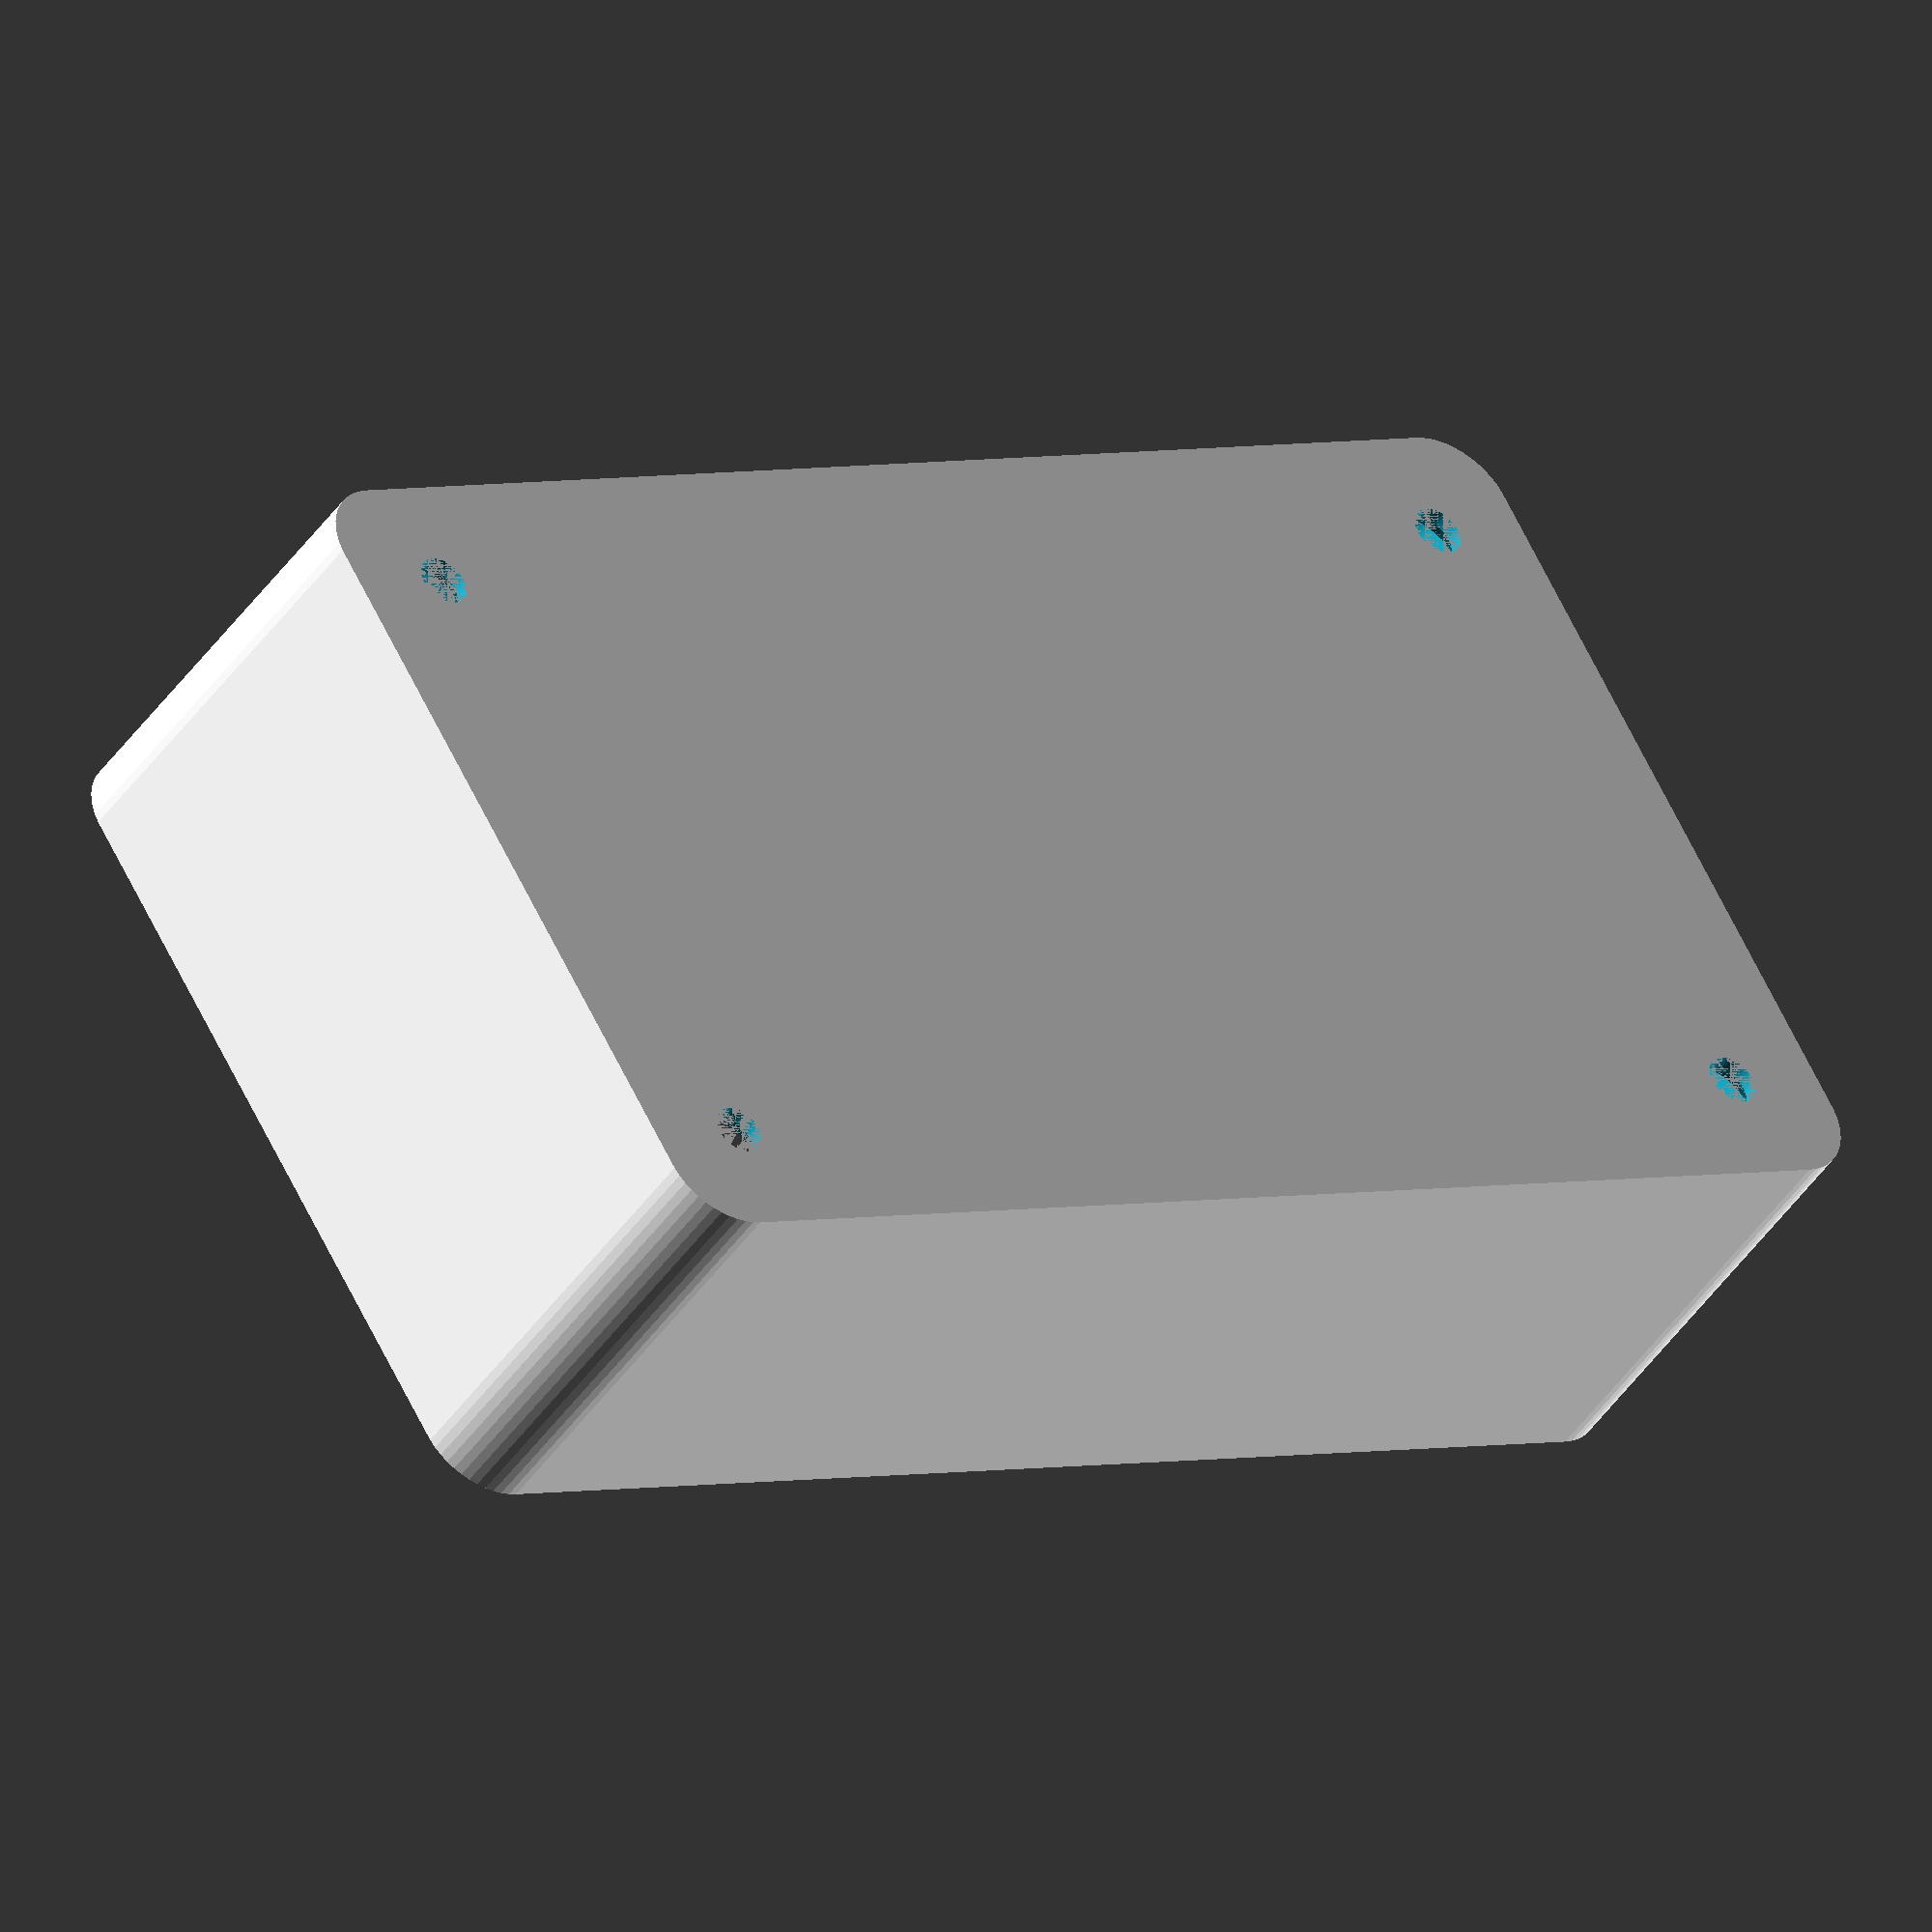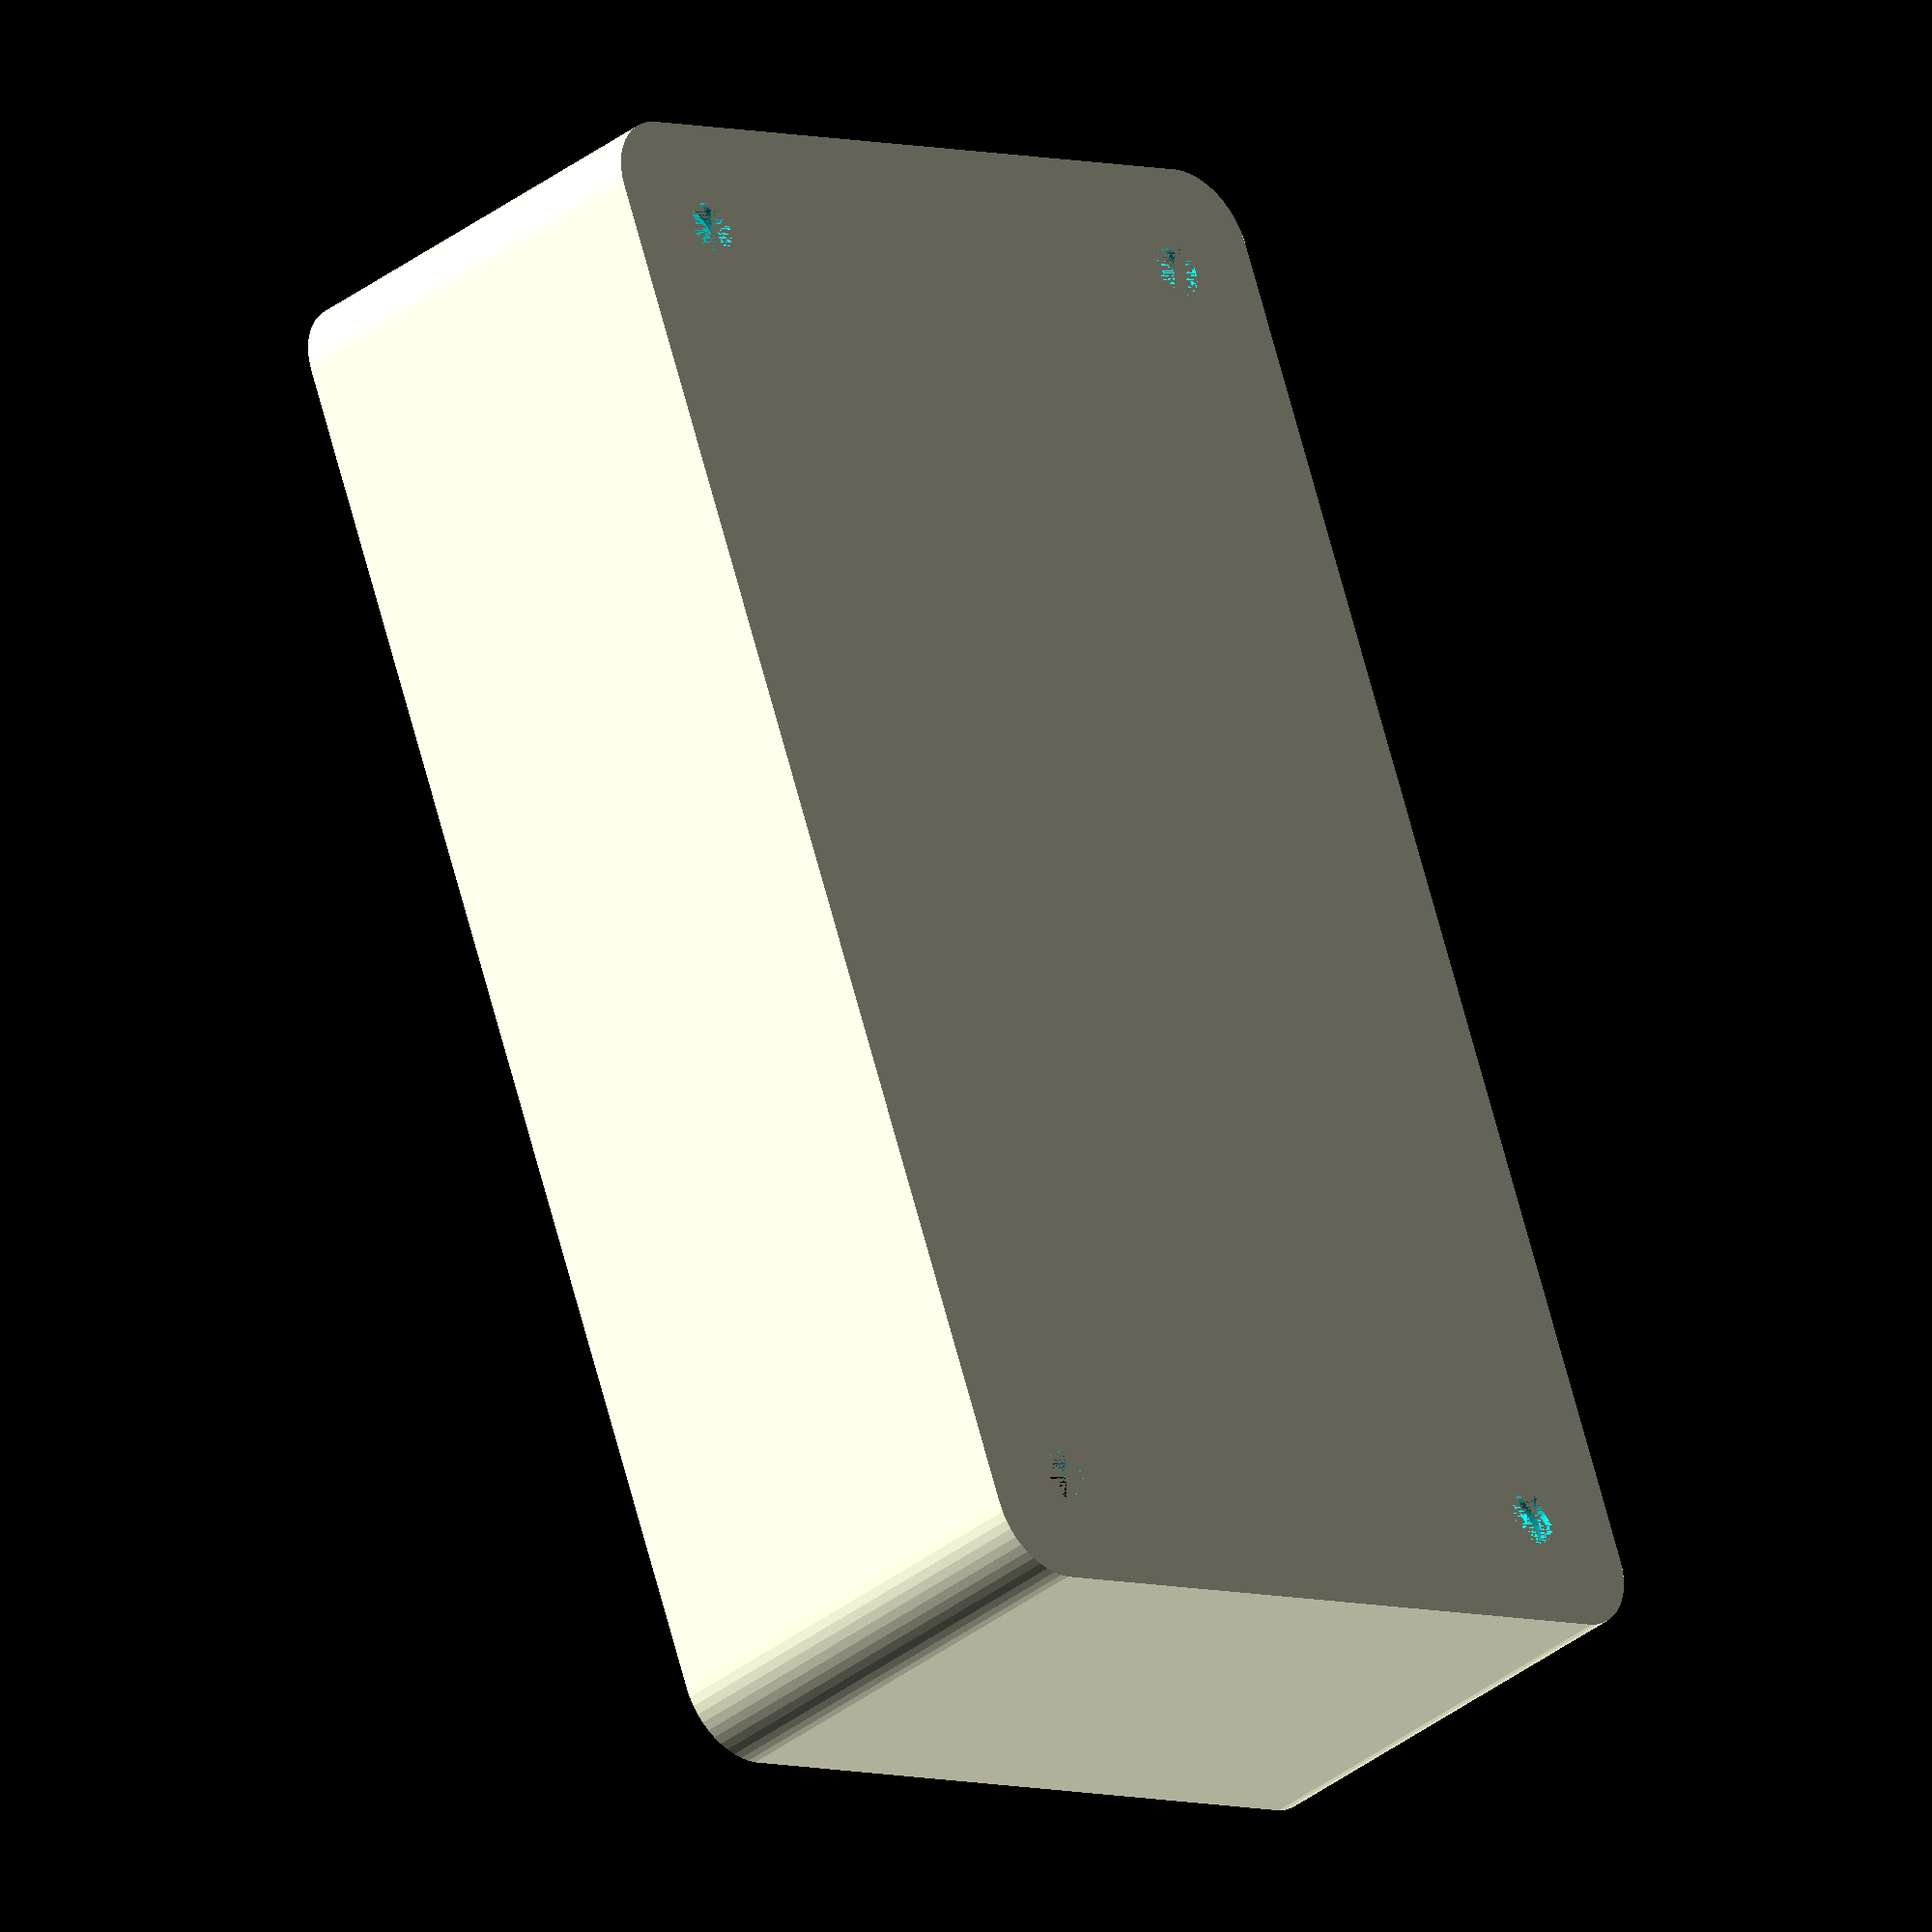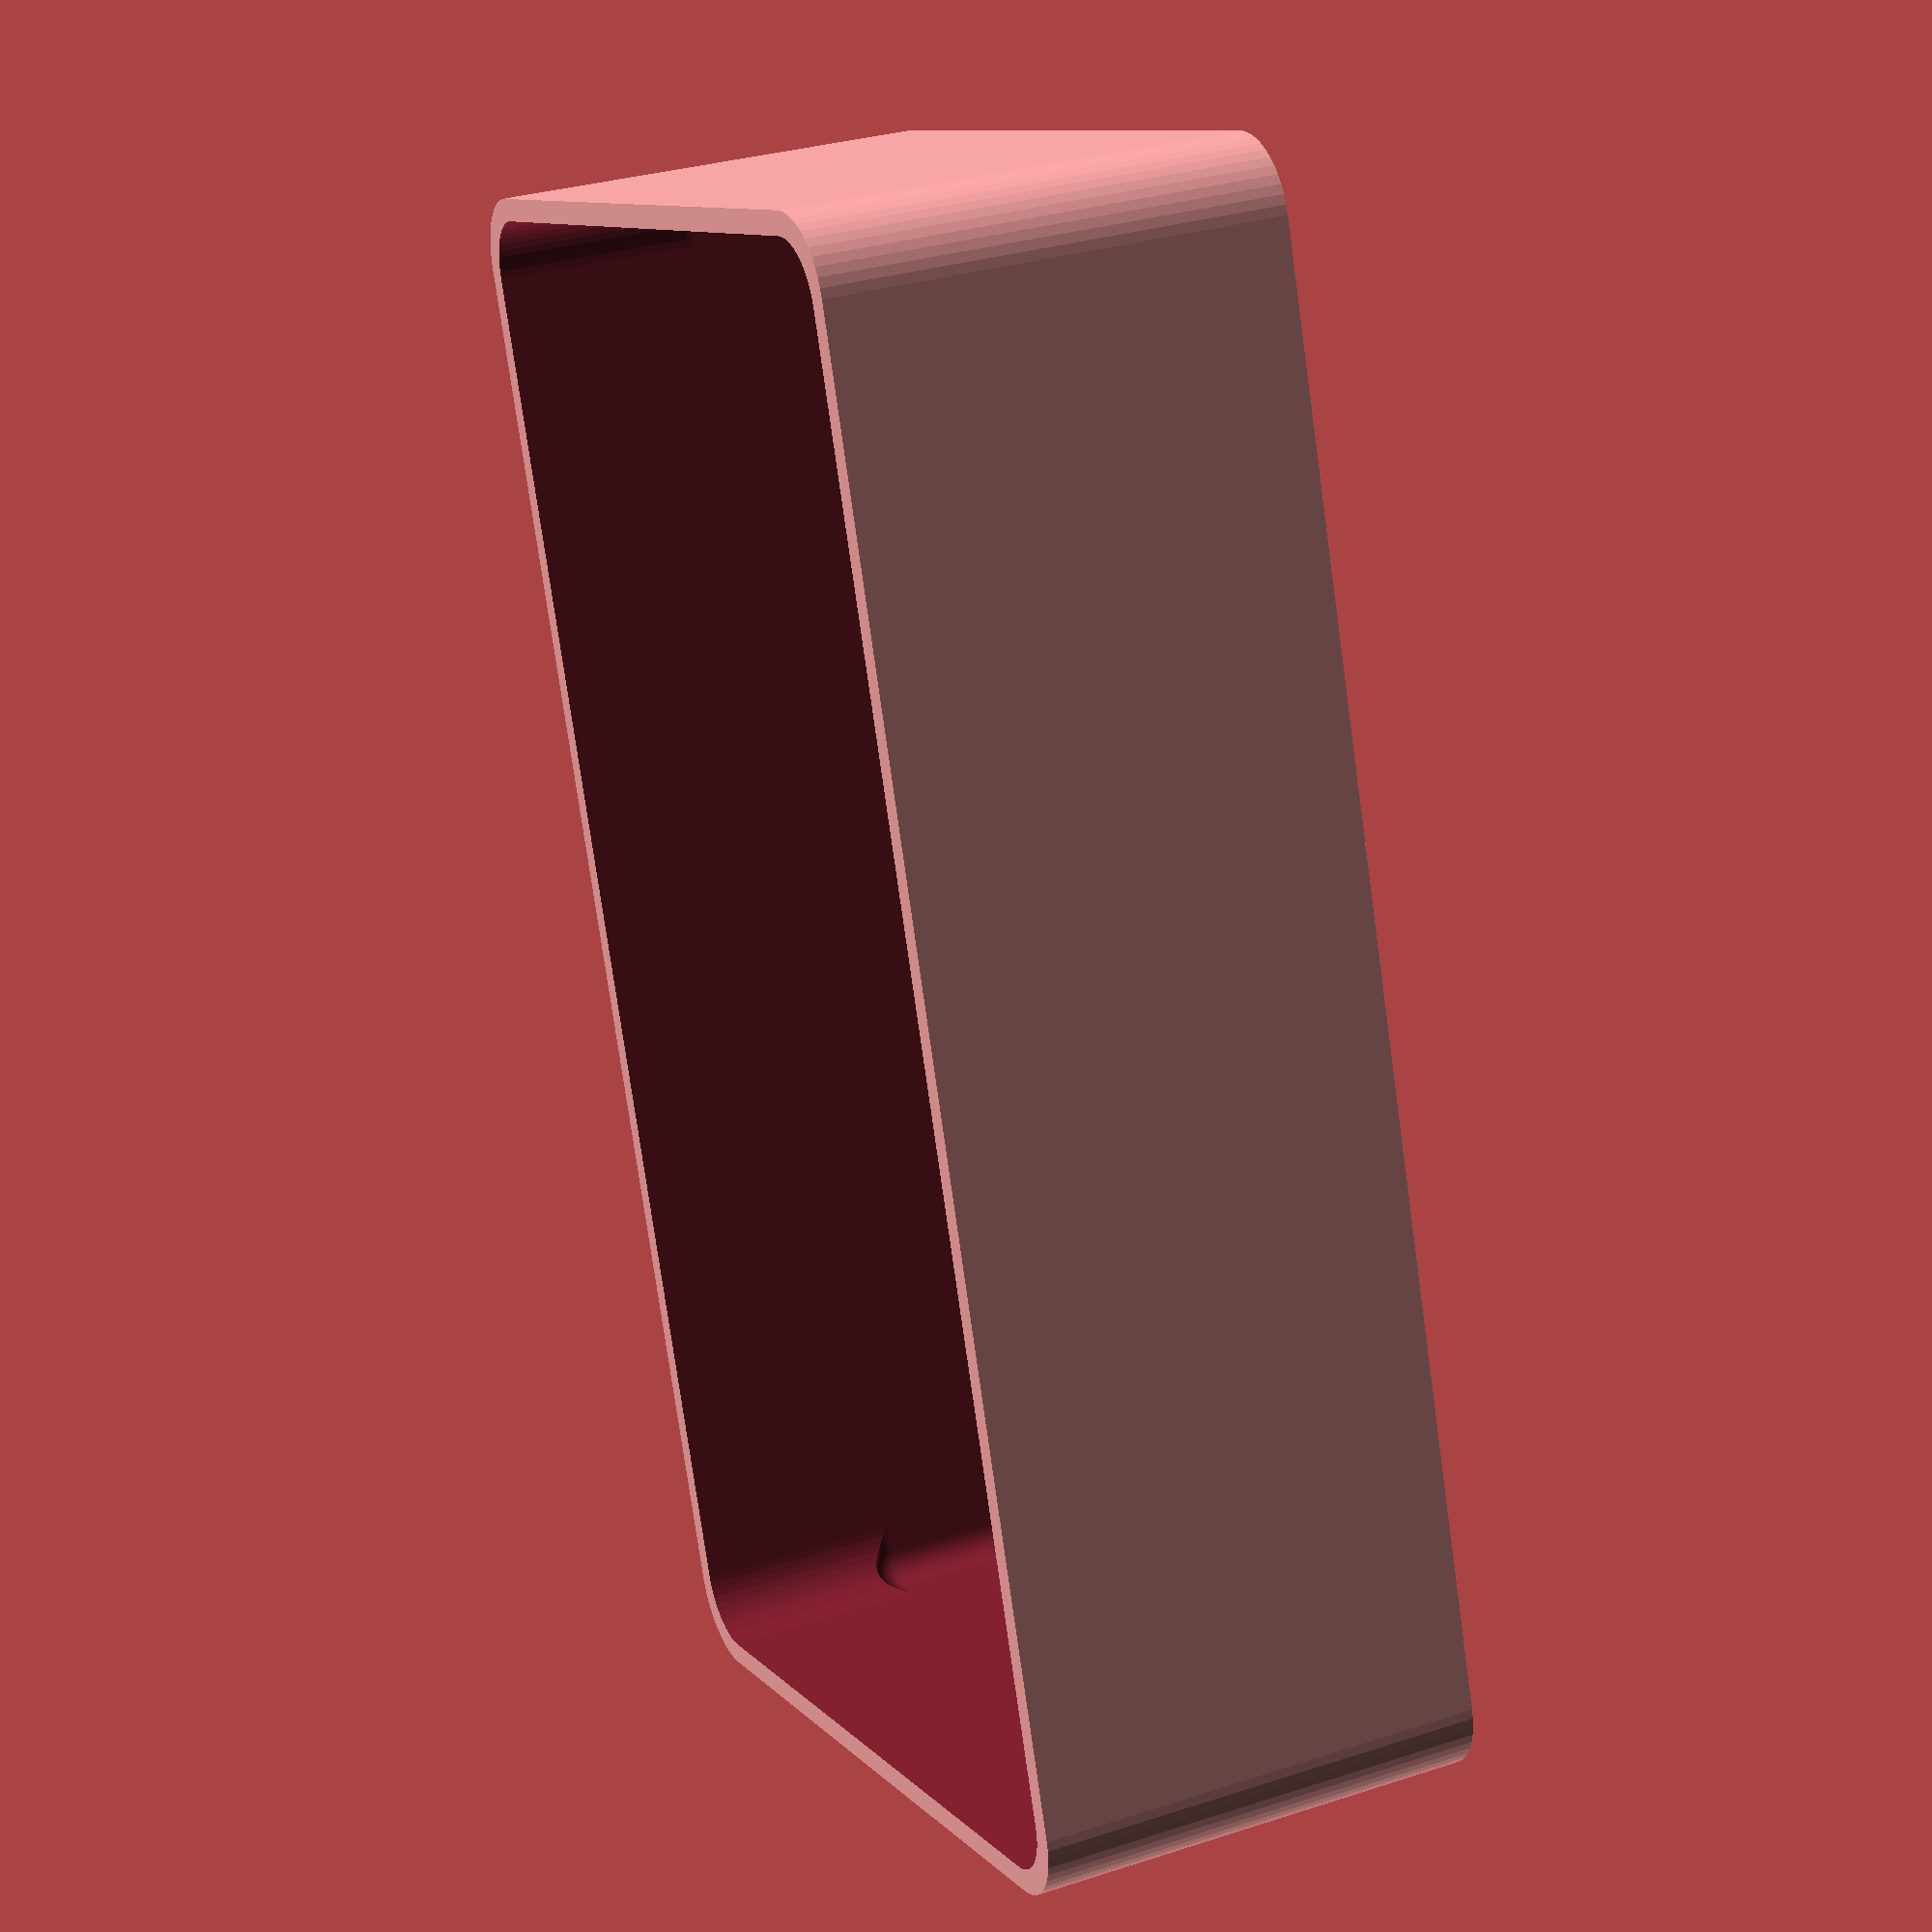
<openscad>
$fn = 50;


difference() {
	difference() {
		union() {
			hull() {
				translate(v = [-25.0000000000, 47.5000000000, 0]) {
					cylinder(h = 30, r = 5);
				}
				translate(v = [25.0000000000, 47.5000000000, 0]) {
					cylinder(h = 30, r = 5);
				}
				translate(v = [-25.0000000000, -47.5000000000, 0]) {
					cylinder(h = 30, r = 5);
				}
				translate(v = [25.0000000000, -47.5000000000, 0]) {
					cylinder(h = 30, r = 5);
				}
			}
		}
		union() {
			translate(v = [-22.5000000000, -45.0000000000, 3]) {
				rotate(a = [0, 0, 0]) {
					difference() {
						union() {
							translate(v = [0, 0, -3.0000000000]) {
								cylinder(h = 3, r = 1.5000000000);
							}
							translate(v = [0, 0, -1.9000000000]) {
								cylinder(h = 1.9000000000, r1 = 1.8000000000, r2 = 3.6000000000);
							}
							cylinder(h = 250, r = 3.6000000000);
							translate(v = [0, 0, -3.0000000000]) {
								cylinder(h = 3, r = 1.8000000000);
							}
							translate(v = [0, 0, -3.0000000000]) {
								cylinder(h = 3, r = 1.5000000000);
							}
						}
						union();
					}
				}
			}
			translate(v = [22.5000000000, -45.0000000000, 3]) {
				rotate(a = [0, 0, 0]) {
					difference() {
						union() {
							translate(v = [0, 0, -3.0000000000]) {
								cylinder(h = 3, r = 1.5000000000);
							}
							translate(v = [0, 0, -1.9000000000]) {
								cylinder(h = 1.9000000000, r1 = 1.8000000000, r2 = 3.6000000000);
							}
							cylinder(h = 250, r = 3.6000000000);
							translate(v = [0, 0, -3.0000000000]) {
								cylinder(h = 3, r = 1.8000000000);
							}
							translate(v = [0, 0, -3.0000000000]) {
								cylinder(h = 3, r = 1.5000000000);
							}
						}
						union();
					}
				}
			}
			translate(v = [-22.5000000000, 45.0000000000, 3]) {
				rotate(a = [0, 0, 0]) {
					difference() {
						union() {
							translate(v = [0, 0, -3.0000000000]) {
								cylinder(h = 3, r = 1.5000000000);
							}
							translate(v = [0, 0, -1.9000000000]) {
								cylinder(h = 1.9000000000, r1 = 1.8000000000, r2 = 3.6000000000);
							}
							cylinder(h = 250, r = 3.6000000000);
							translate(v = [0, 0, -3.0000000000]) {
								cylinder(h = 3, r = 1.8000000000);
							}
							translate(v = [0, 0, -3.0000000000]) {
								cylinder(h = 3, r = 1.5000000000);
							}
						}
						union();
					}
				}
			}
			translate(v = [22.5000000000, 45.0000000000, 3]) {
				rotate(a = [0, 0, 0]) {
					difference() {
						union() {
							translate(v = [0, 0, -3.0000000000]) {
								cylinder(h = 3, r = 1.5000000000);
							}
							translate(v = [0, 0, -1.9000000000]) {
								cylinder(h = 1.9000000000, r1 = 1.8000000000, r2 = 3.6000000000);
							}
							cylinder(h = 250, r = 3.6000000000);
							translate(v = [0, 0, -3.0000000000]) {
								cylinder(h = 3, r = 1.8000000000);
							}
							translate(v = [0, 0, -3.0000000000]) {
								cylinder(h = 3, r = 1.5000000000);
							}
						}
						union();
					}
				}
			}
			translate(v = [0, 0, 2.9925000000]) {
				hull() {
					union() {
						translate(v = [-24.5000000000, 47.0000000000, 4]) {
							cylinder(h = 67, r = 4);
						}
						translate(v = [-24.5000000000, 47.0000000000, 4]) {
							sphere(r = 4);
						}
						translate(v = [-24.5000000000, 47.0000000000, 71]) {
							sphere(r = 4);
						}
					}
					union() {
						translate(v = [24.5000000000, 47.0000000000, 4]) {
							cylinder(h = 67, r = 4);
						}
						translate(v = [24.5000000000, 47.0000000000, 4]) {
							sphere(r = 4);
						}
						translate(v = [24.5000000000, 47.0000000000, 71]) {
							sphere(r = 4);
						}
					}
					union() {
						translate(v = [-24.5000000000, -47.0000000000, 4]) {
							cylinder(h = 67, r = 4);
						}
						translate(v = [-24.5000000000, -47.0000000000, 4]) {
							sphere(r = 4);
						}
						translate(v = [-24.5000000000, -47.0000000000, 71]) {
							sphere(r = 4);
						}
					}
					union() {
						translate(v = [24.5000000000, -47.0000000000, 4]) {
							cylinder(h = 67, r = 4);
						}
						translate(v = [24.5000000000, -47.0000000000, 4]) {
							sphere(r = 4);
						}
						translate(v = [24.5000000000, -47.0000000000, 71]) {
							sphere(r = 4);
						}
					}
				}
			}
		}
	}
	union() {
		translate(v = [0, 0, 2.9925000000]) {
			hull() {
				union() {
					translate(v = [-26.5000000000, 49.0000000000, 2]) {
						cylinder(h = 11, r = 2);
					}
					translate(v = [-26.5000000000, 49.0000000000, 2]) {
						sphere(r = 2);
					}
					translate(v = [-26.5000000000, 49.0000000000, 13]) {
						sphere(r = 2);
					}
				}
				union() {
					translate(v = [26.5000000000, 49.0000000000, 2]) {
						cylinder(h = 11, r = 2);
					}
					translate(v = [26.5000000000, 49.0000000000, 2]) {
						sphere(r = 2);
					}
					translate(v = [26.5000000000, 49.0000000000, 13]) {
						sphere(r = 2);
					}
				}
				union() {
					translate(v = [-26.5000000000, -49.0000000000, 2]) {
						cylinder(h = 11, r = 2);
					}
					translate(v = [-26.5000000000, -49.0000000000, 2]) {
						sphere(r = 2);
					}
					translate(v = [-26.5000000000, -49.0000000000, 13]) {
						sphere(r = 2);
					}
				}
				union() {
					translate(v = [26.5000000000, -49.0000000000, 2]) {
						cylinder(h = 11, r = 2);
					}
					translate(v = [26.5000000000, -49.0000000000, 2]) {
						sphere(r = 2);
					}
					translate(v = [26.5000000000, -49.0000000000, 13]) {
						sphere(r = 2);
					}
				}
			}
		}
	}
}
</openscad>
<views>
elev=224.9 azim=120.7 roll=32.4 proj=o view=solid
elev=34.0 azim=20.9 roll=136.7 proj=o view=solid
elev=149.3 azim=340.9 roll=115.0 proj=p view=wireframe
</views>
